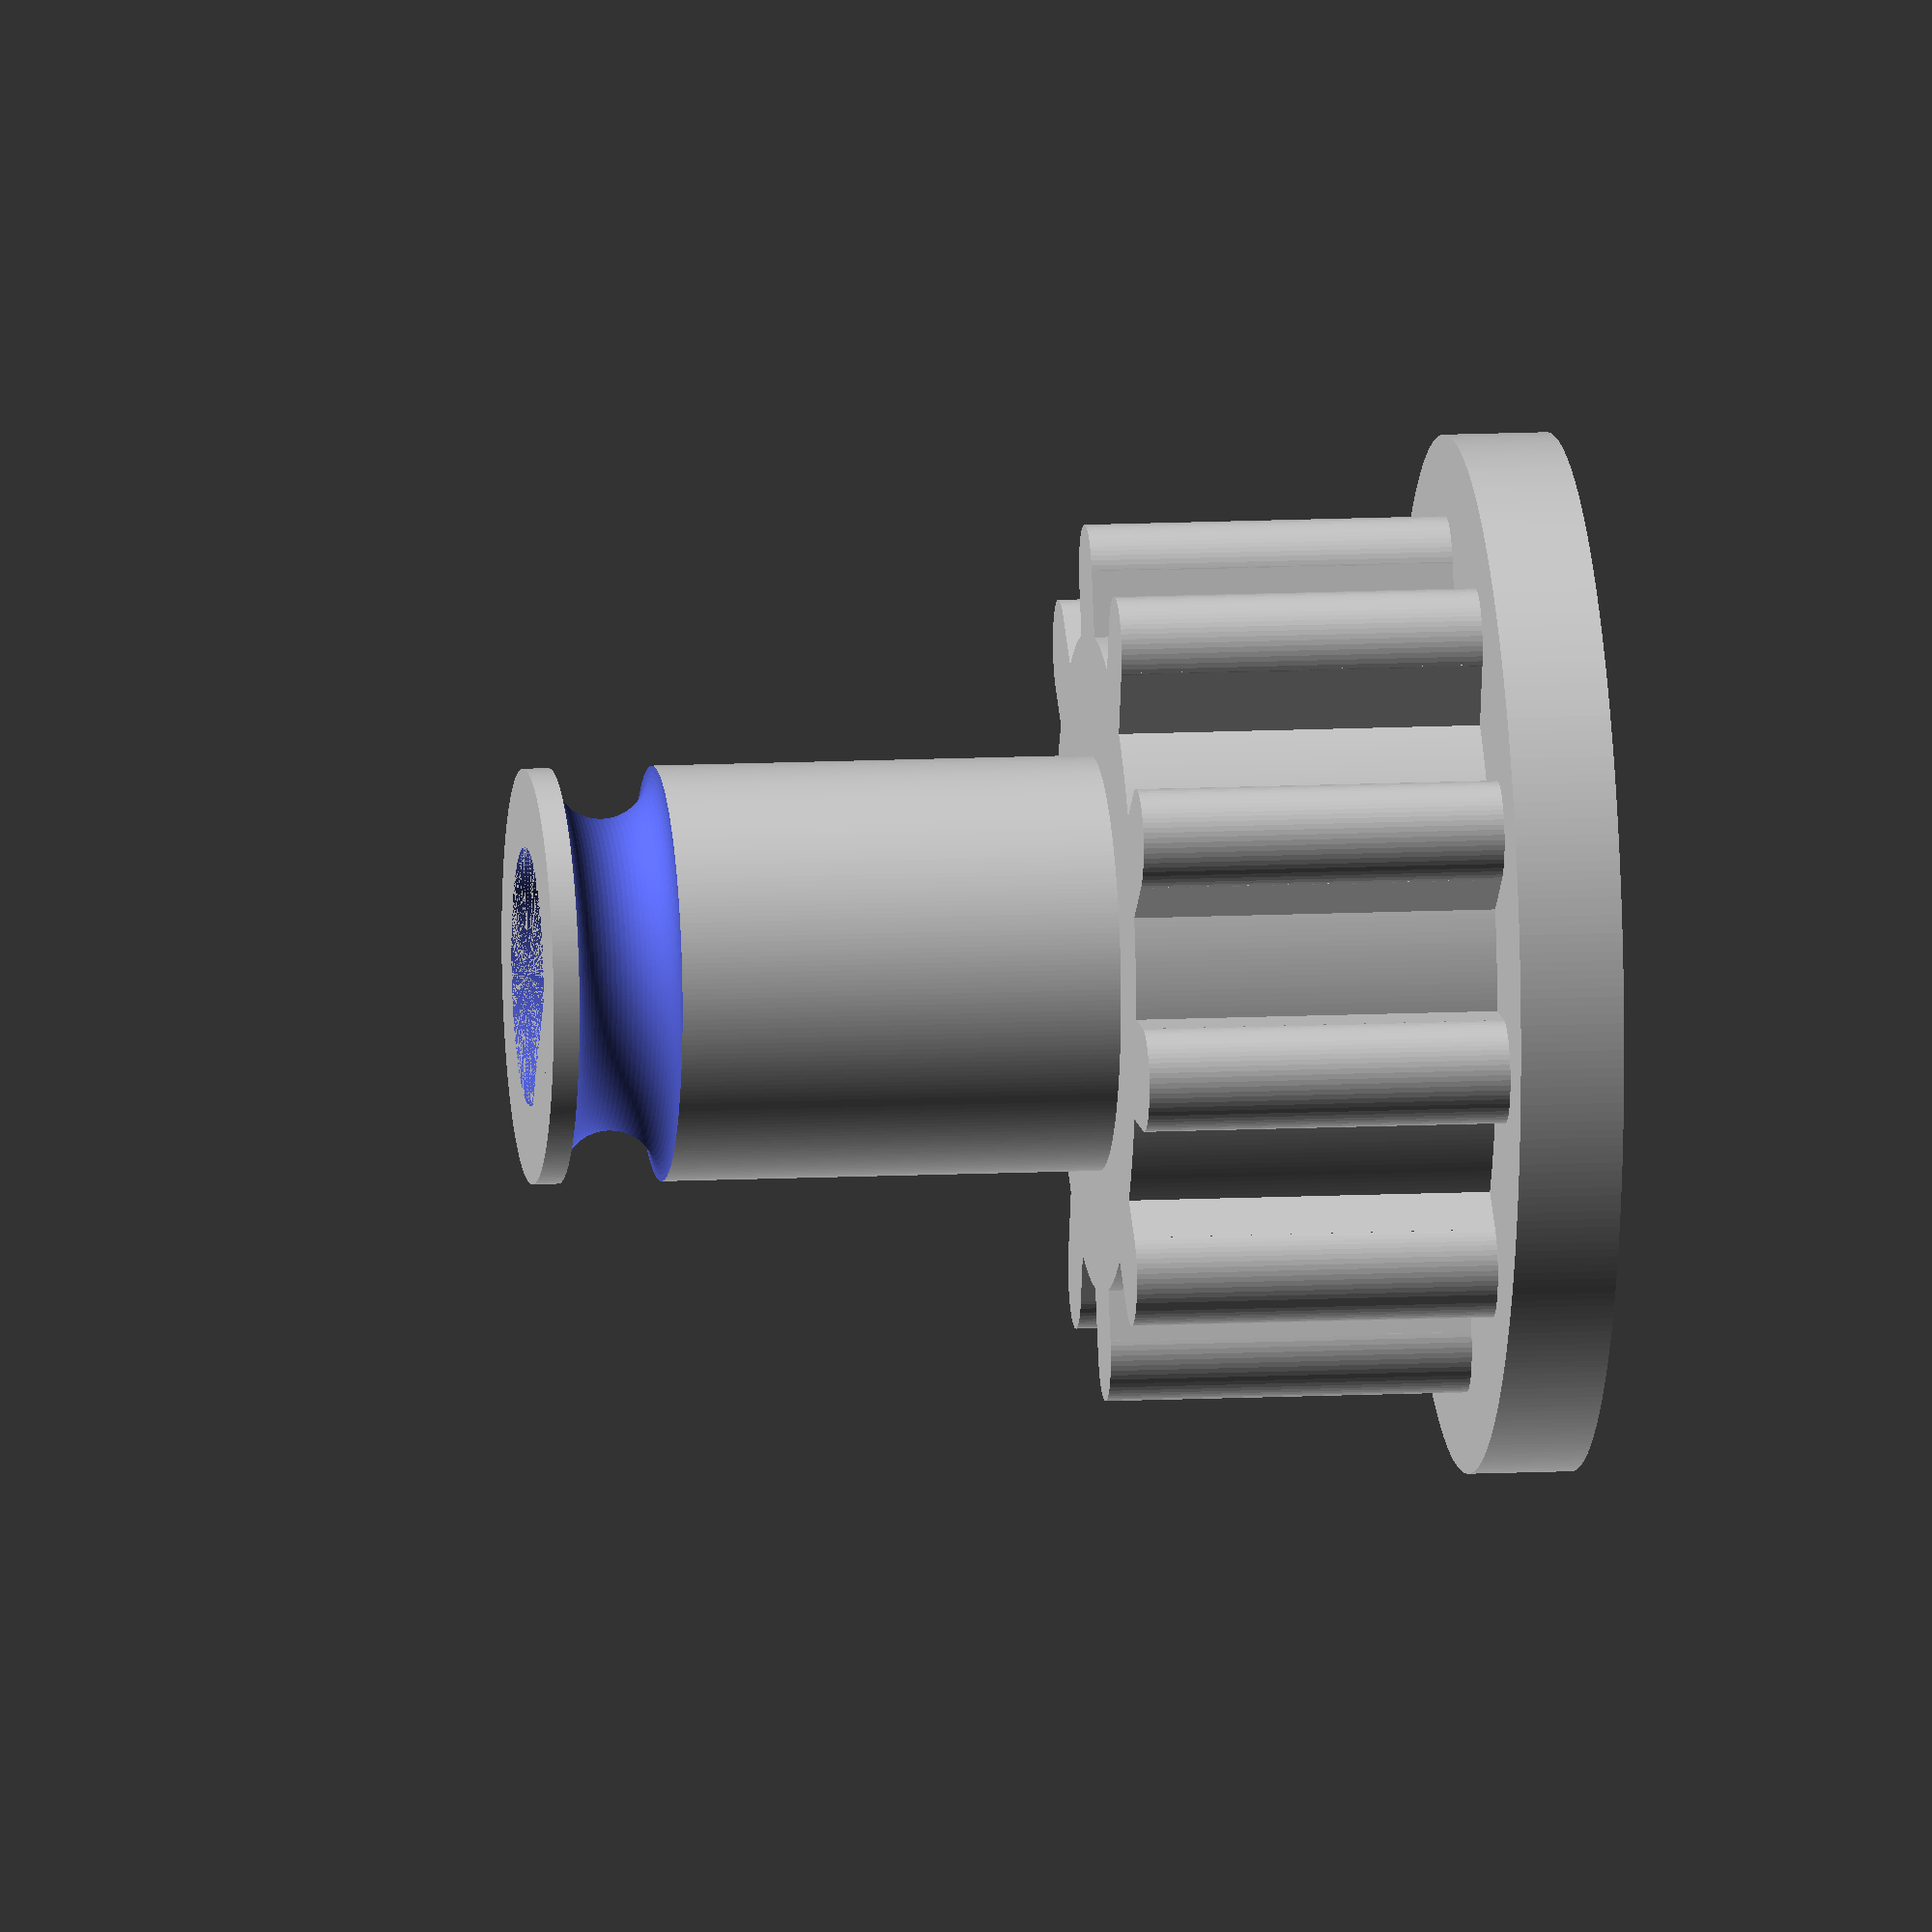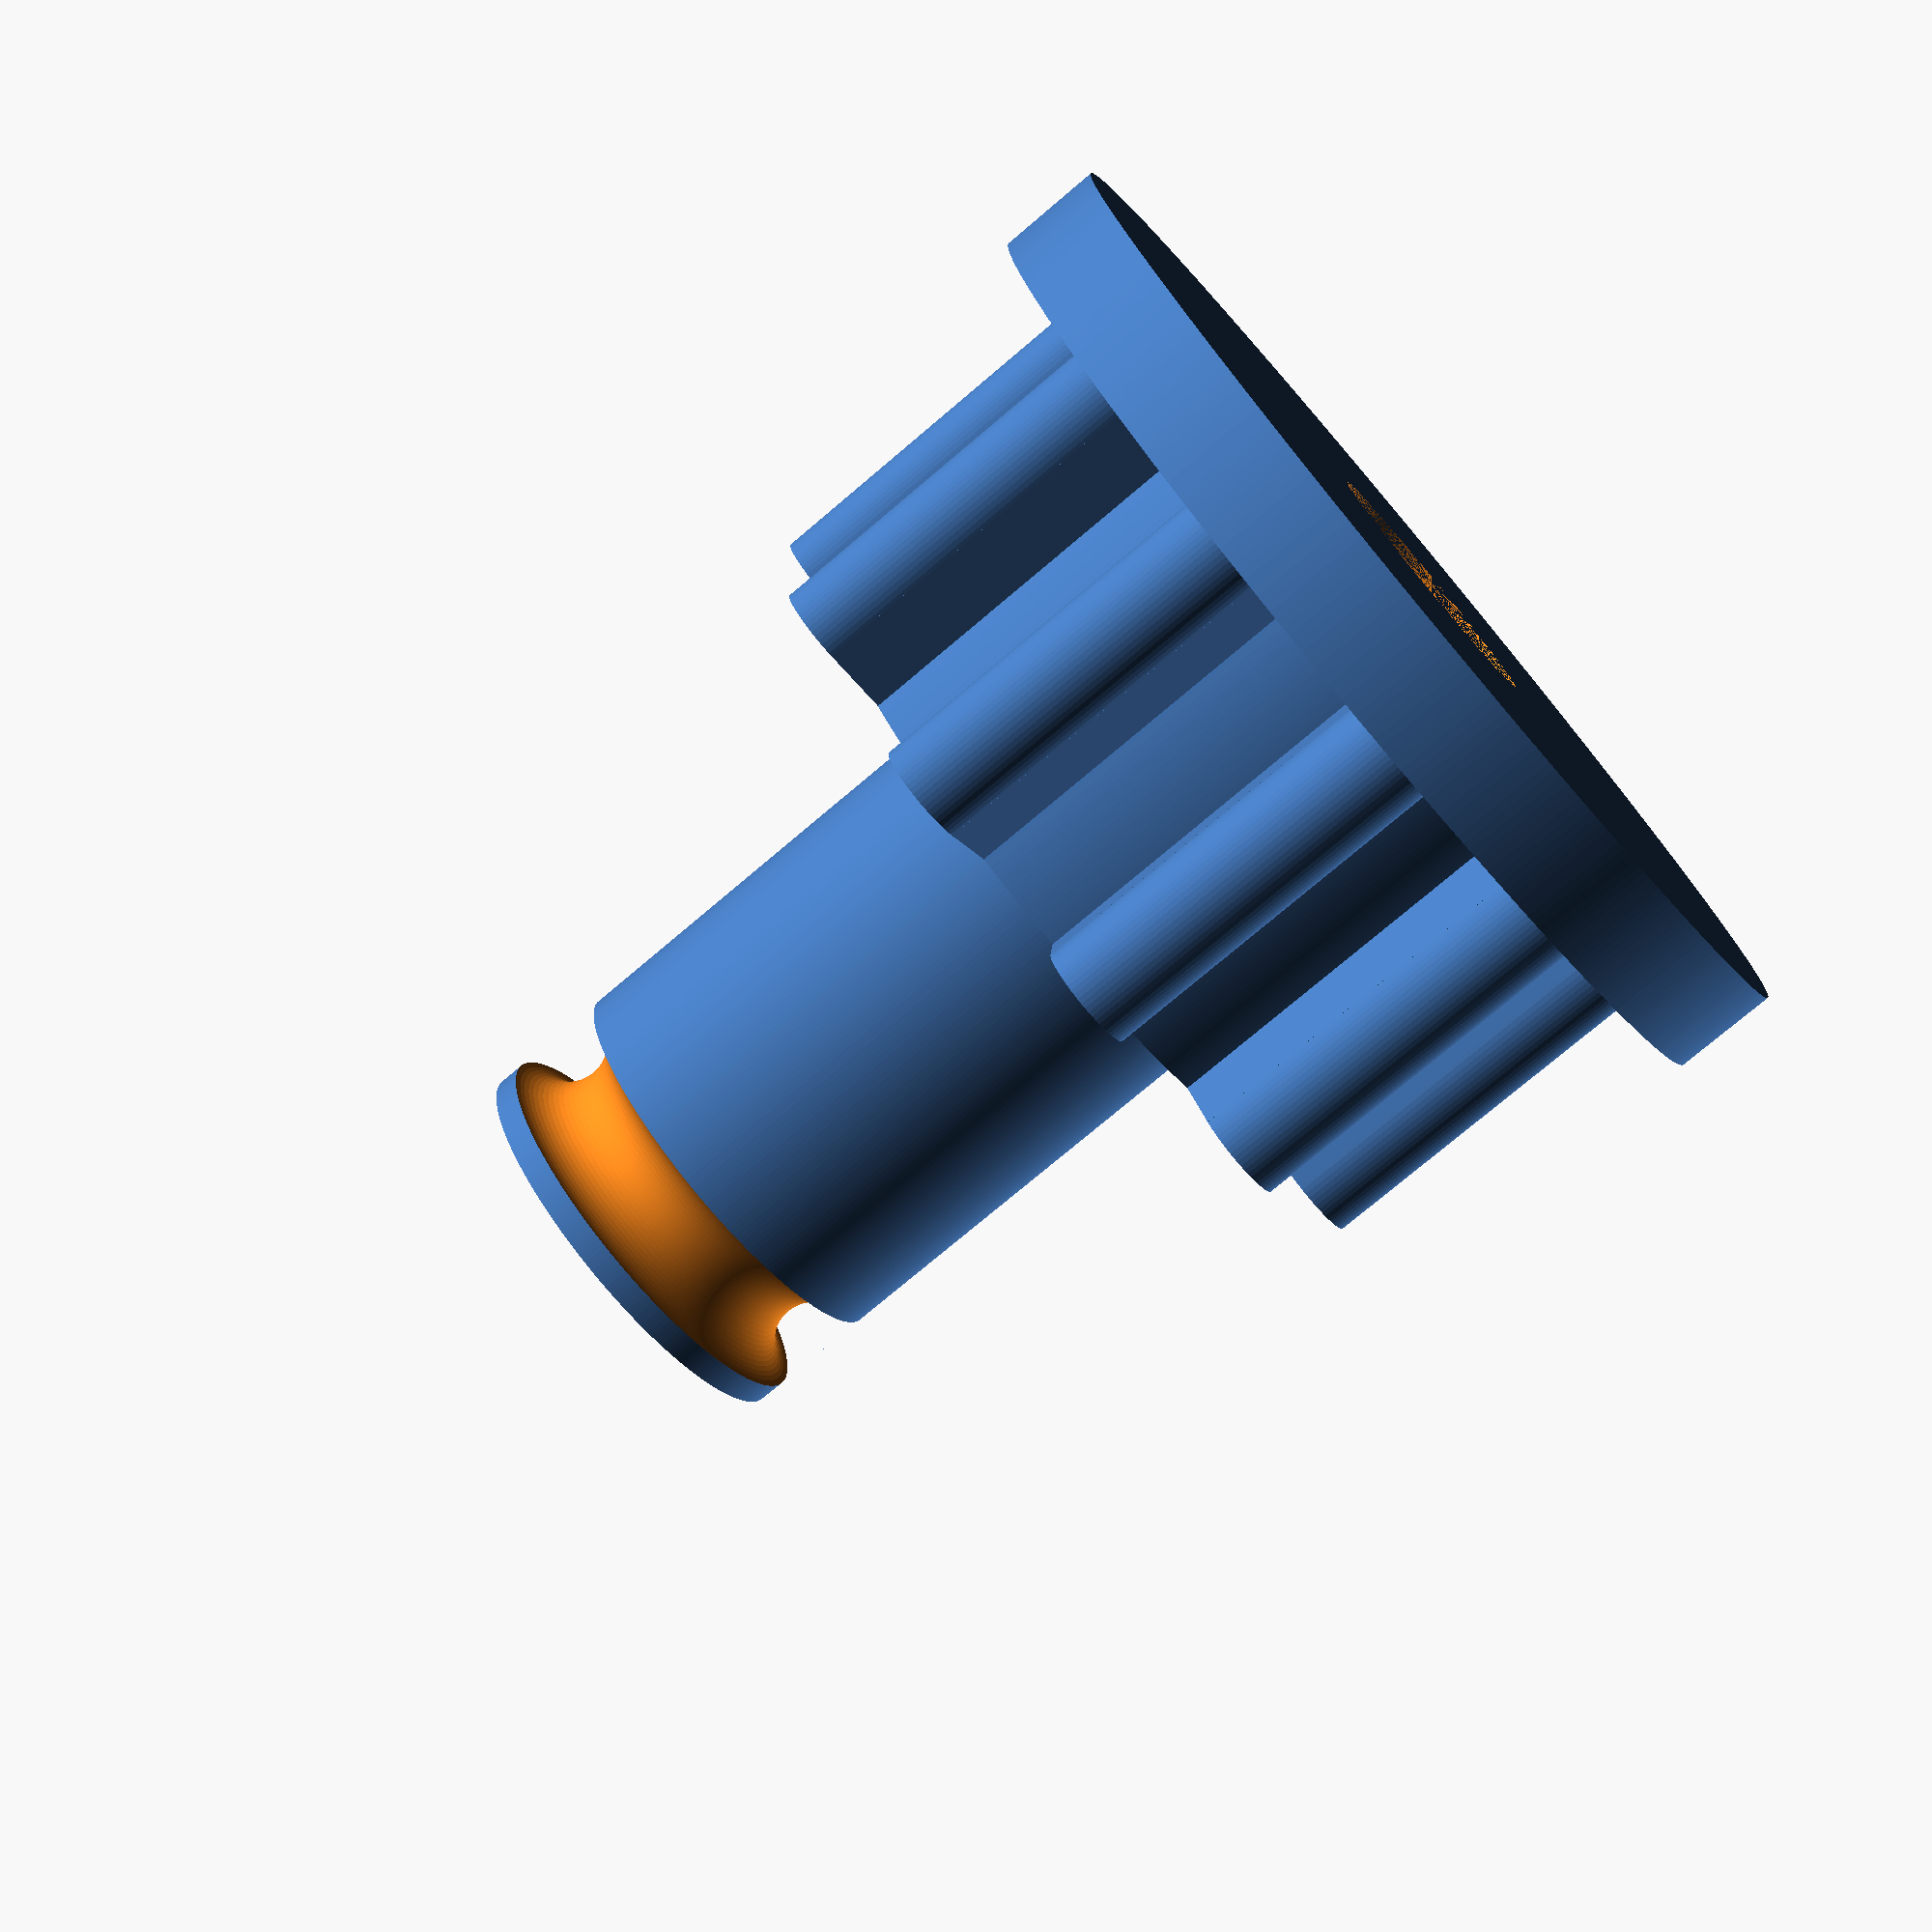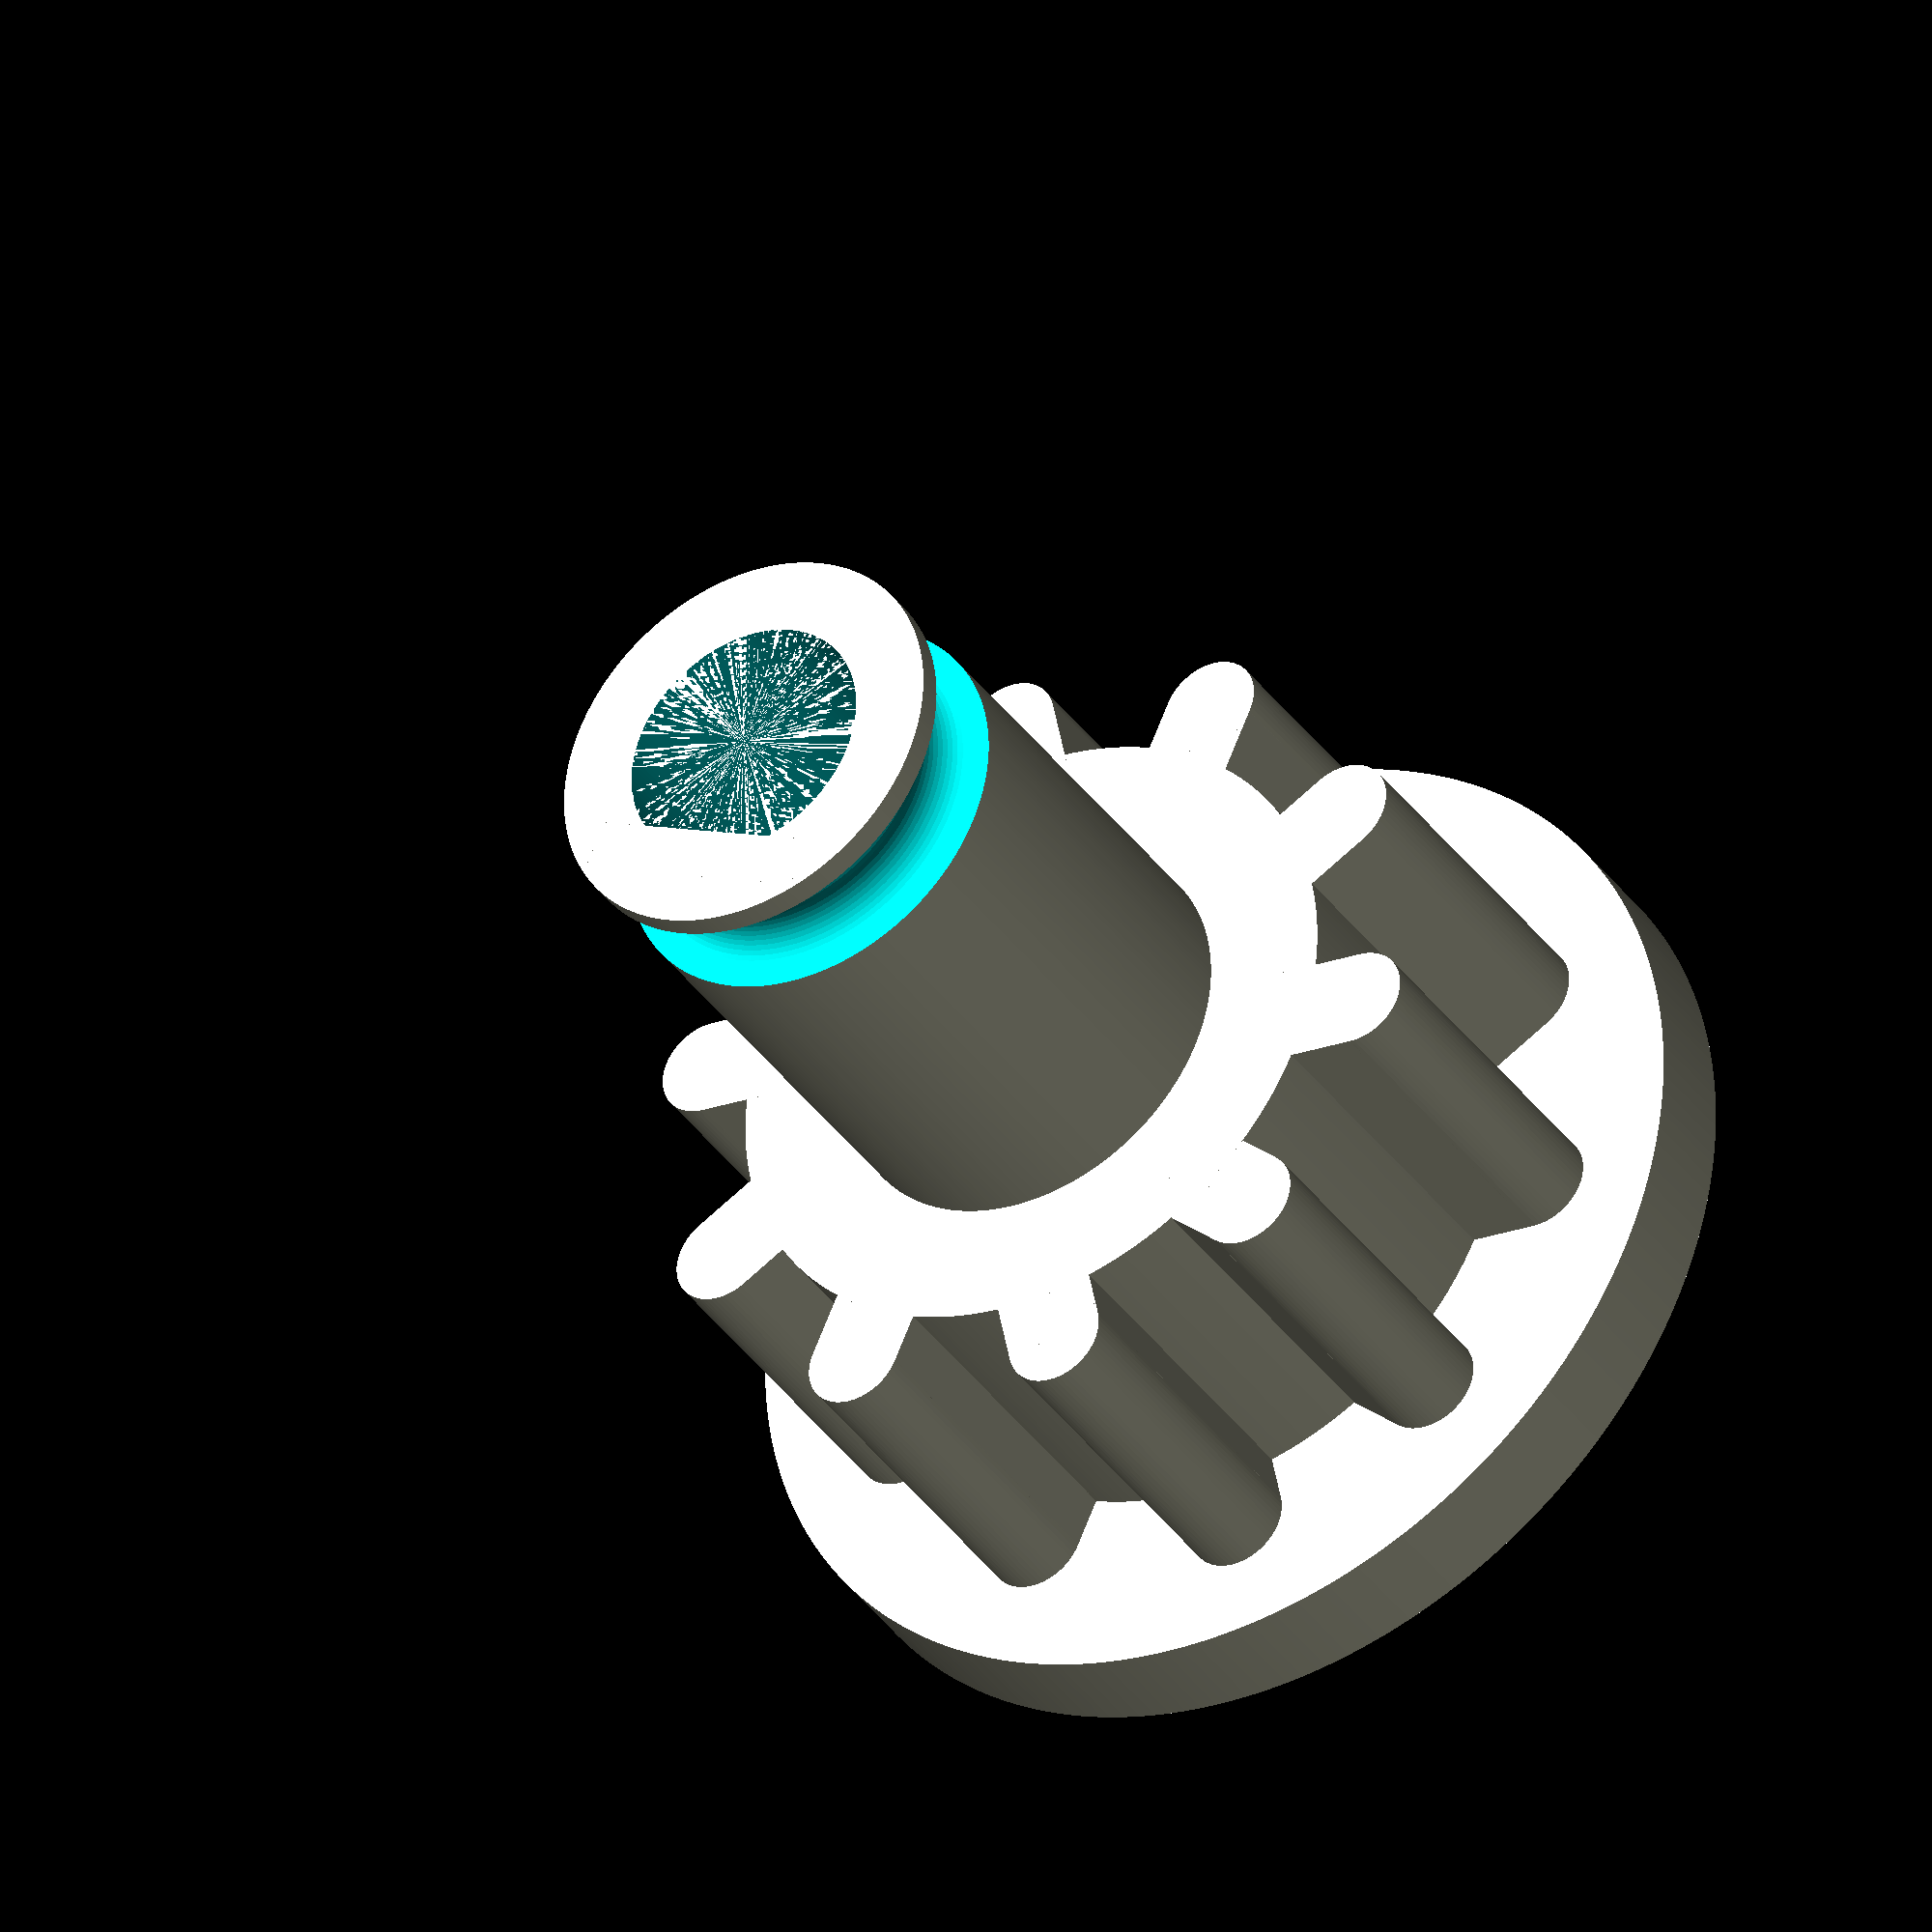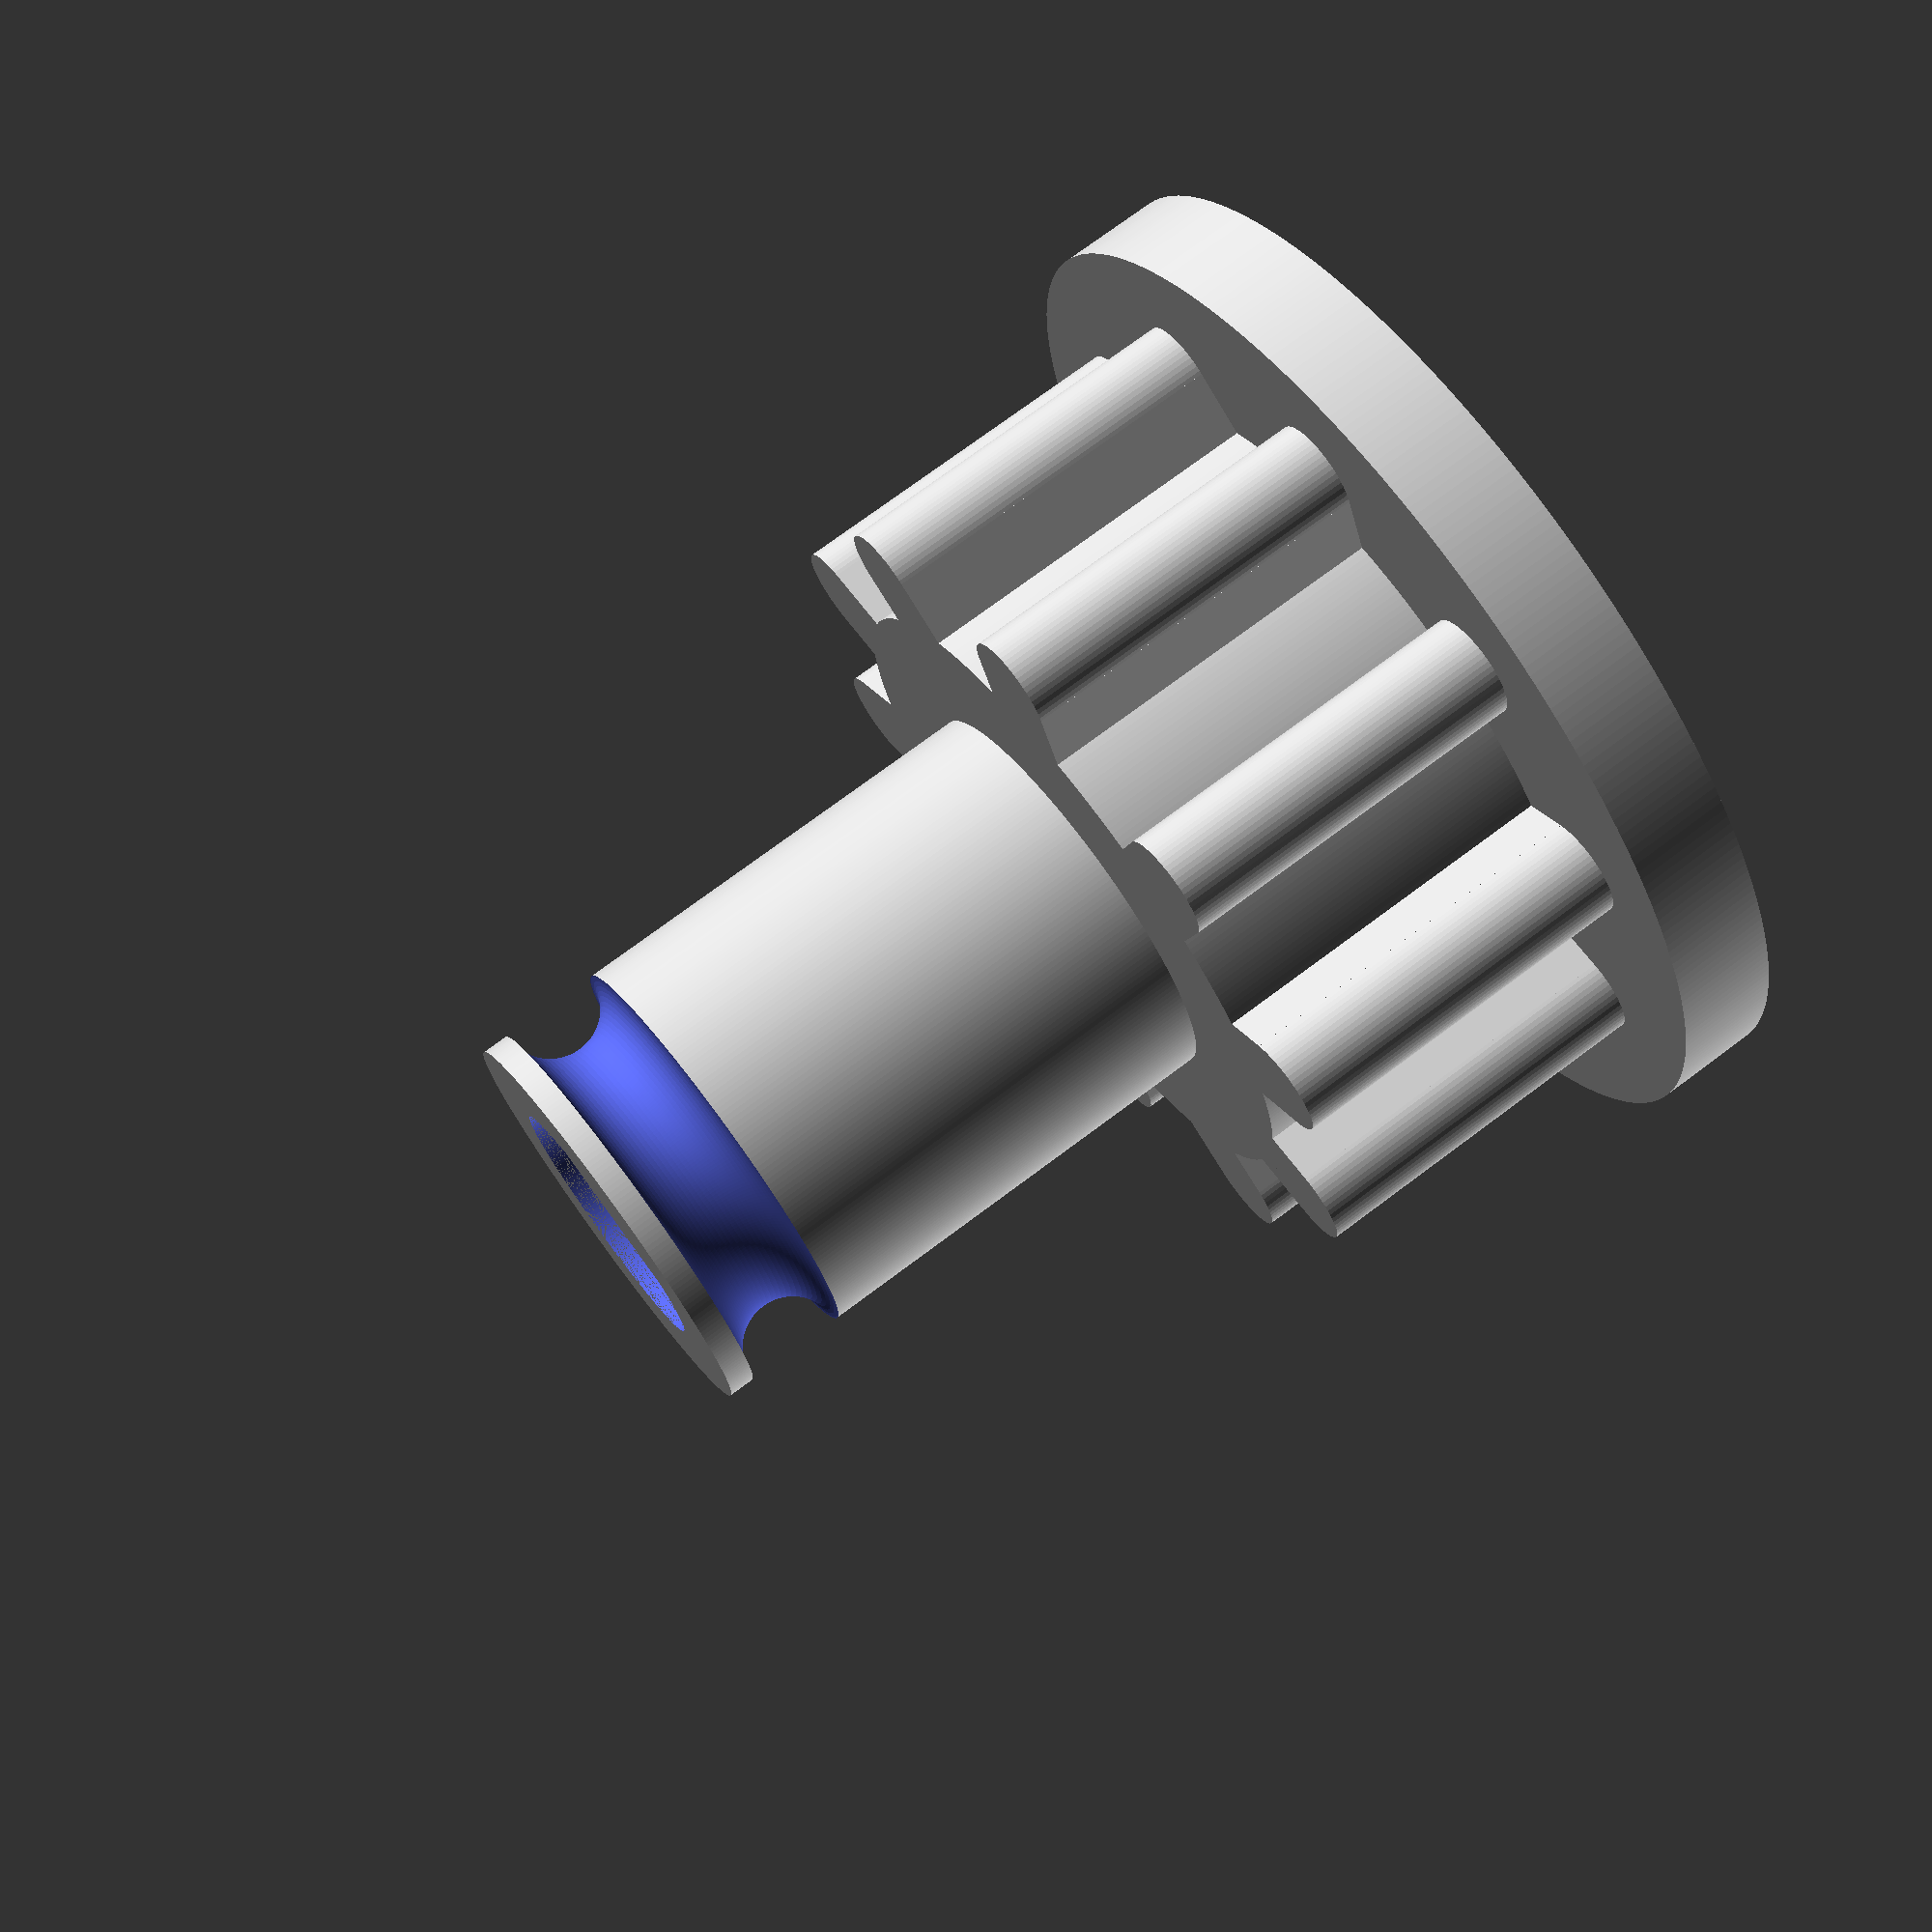
<openscad>
$fs=.1;
$fa=1;

module gear(h,m,n) {
  r = m*n/(PI*2);
  union() {
    cylinder(h,r,r);
    for (i=[0:n]) {
      rotate([0,0,i*(360/n)]) {
        translate([r-1,-m/2,0]) {
          cube([2,m/2,h]);
        }
        translate([r+1,-m/4,0]) {
          cylinder(h,m/4,m/4);
        }
      }
    }
  }
}

difference() {
  union() {
    cylinder(2,10,10);
    translate([0,0,2]) {
      gear(7,4,10);
    }
    translate([0,0,9]) {
      cylinder(11,4,4);
    }
  }
  difference() {
    cylinder(20,2.5,2.5);
    translate([2,-2.5,3]) {
      cube([1,5,20]);
    }
  }
  rotate_extrude() {
    translate([4,18.5,0]) {
      circle(1);
    }
  }
}


</openscad>
<views>
elev=349.0 azim=35.0 roll=82.8 proj=o view=solid
elev=255.5 azim=337.0 roll=49.7 proj=p view=wireframe
elev=36.0 azim=114.4 roll=30.2 proj=o view=solid
elev=106.1 azim=102.5 roll=126.8 proj=p view=solid
</views>
